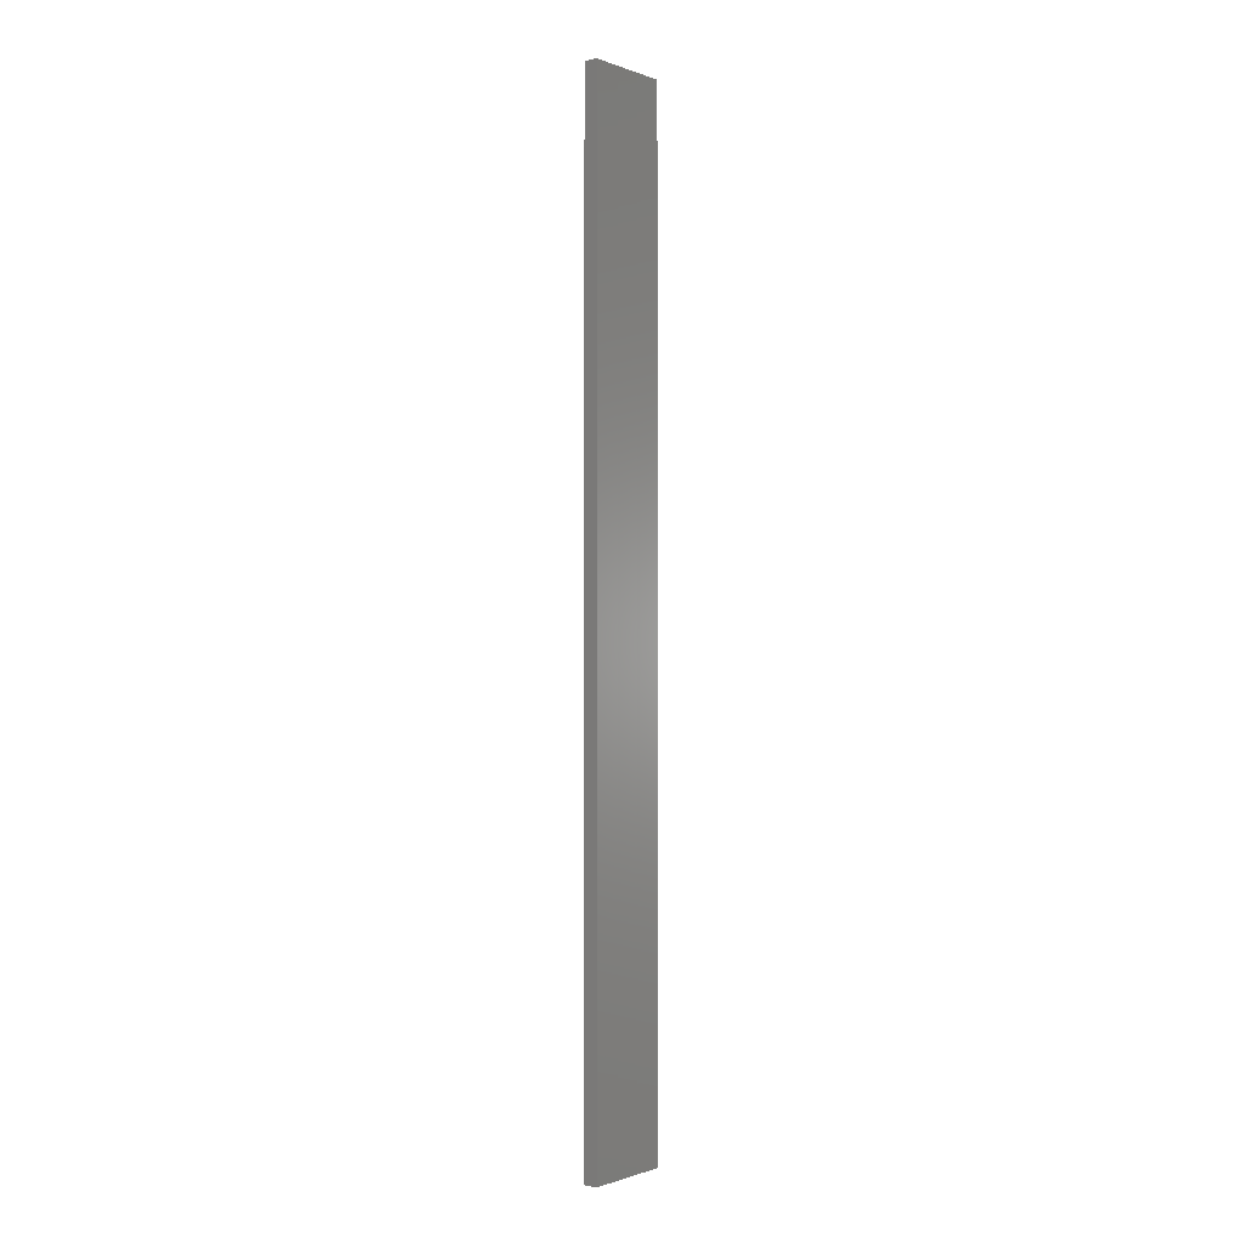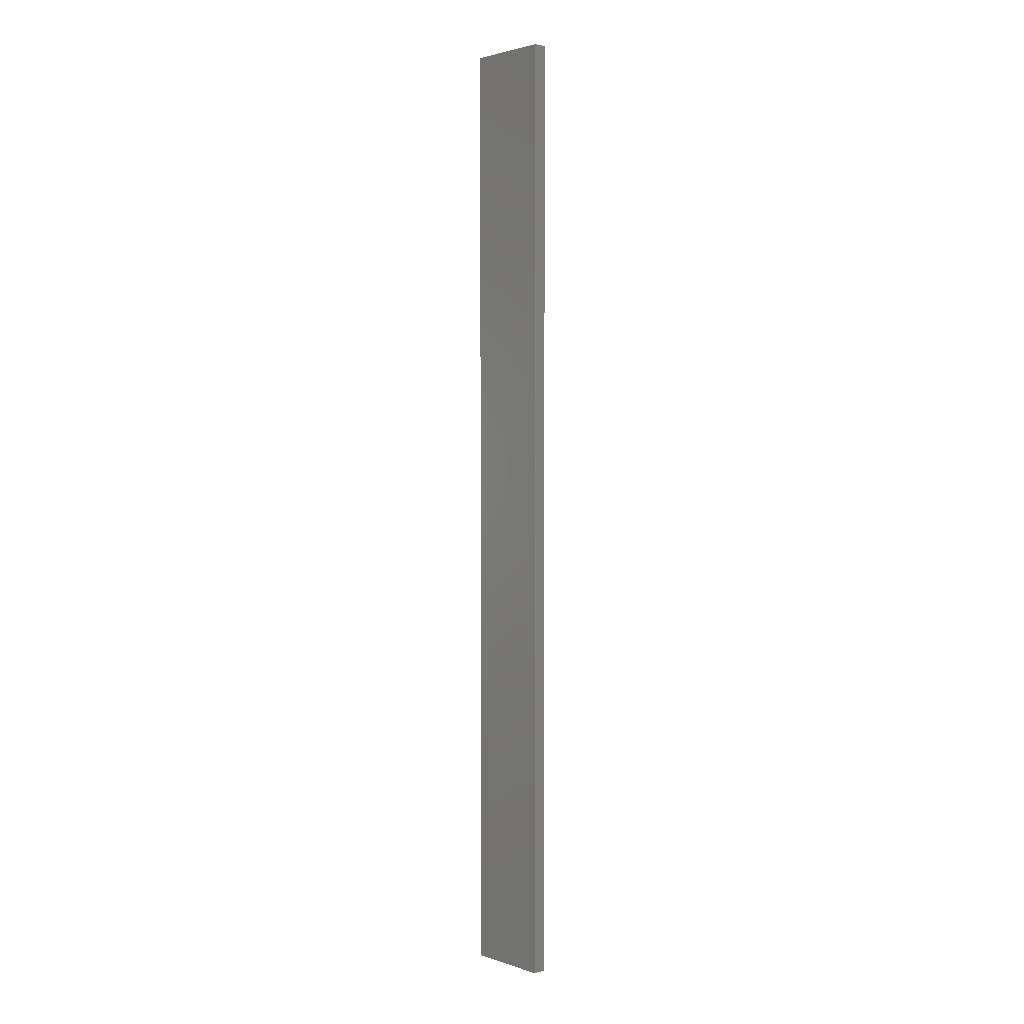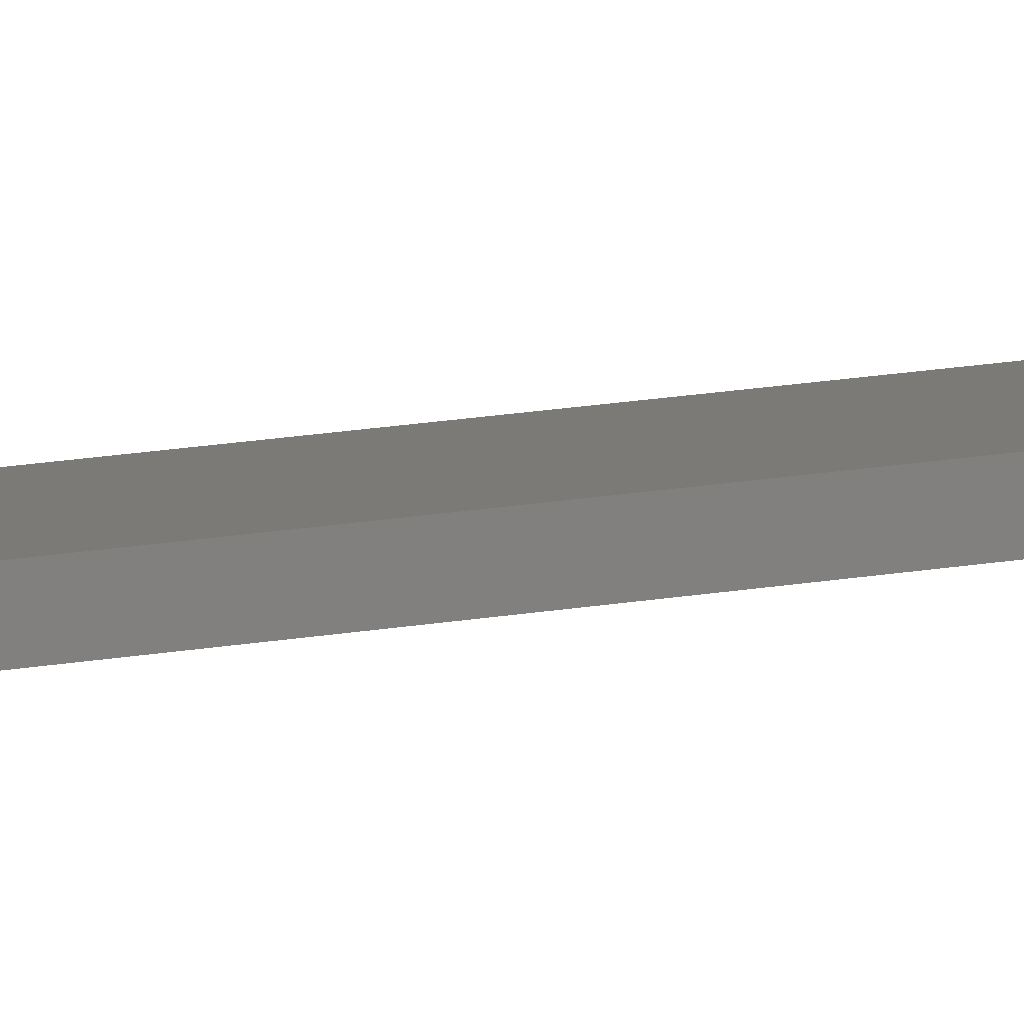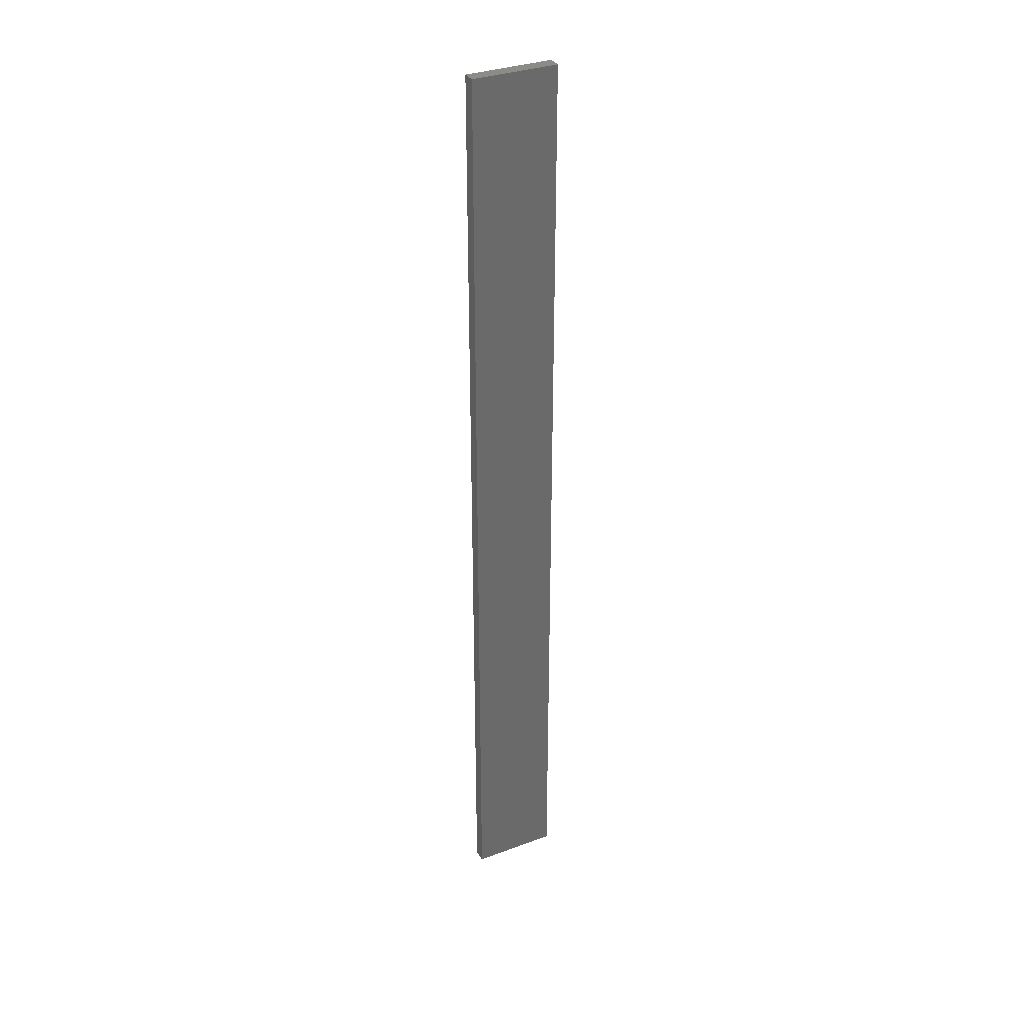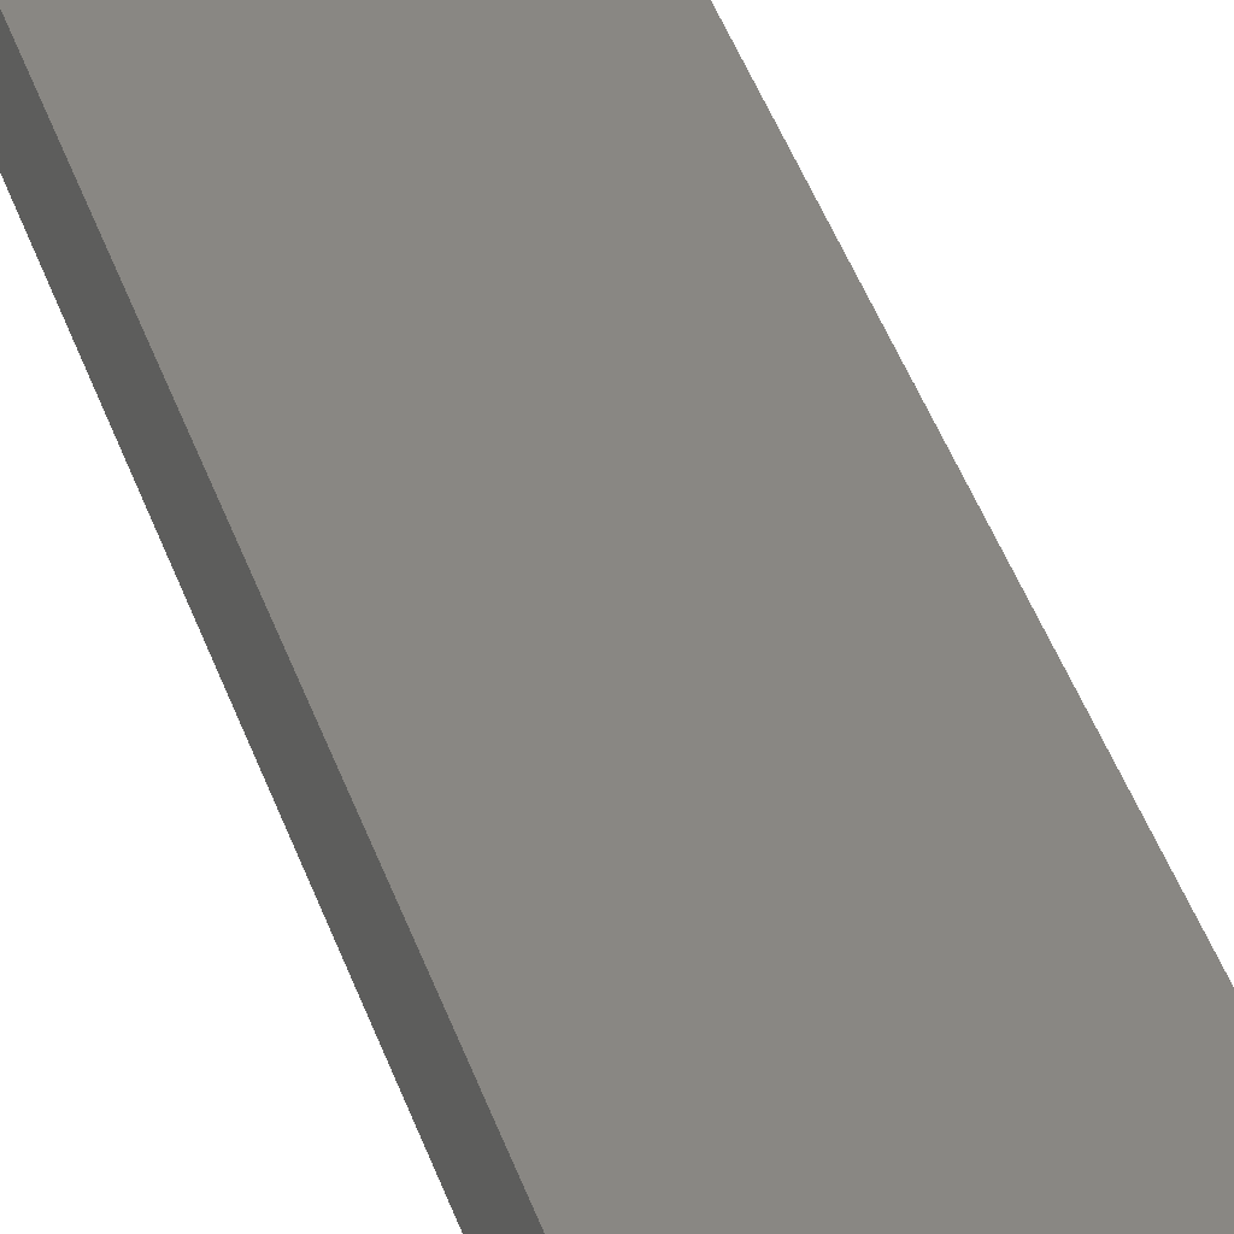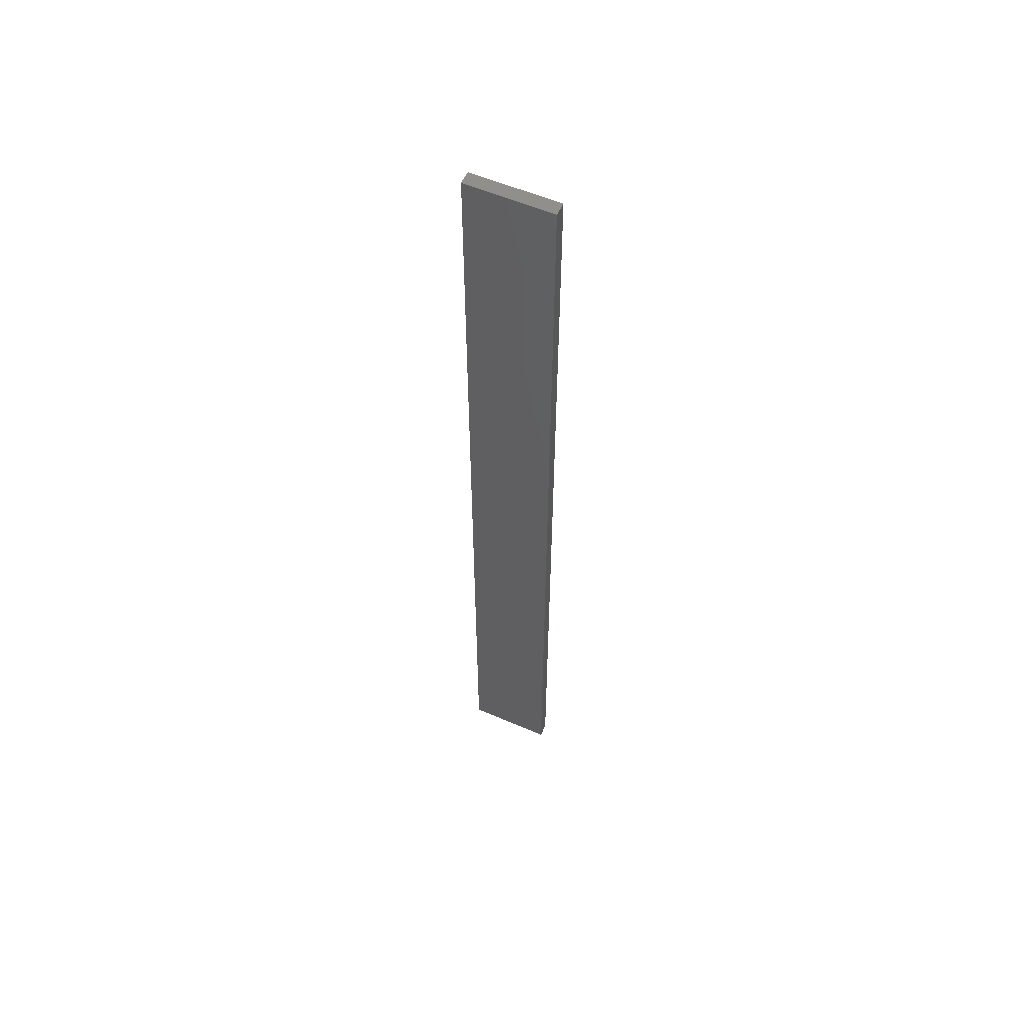
<metadata>
{"format":"stl","ext":"stl","renderer":"f3d","projection":"perspective","resolution":1024,"background":"white","views":[{"elev":-0.8,"azim":115.4,"up":"+Z"},{"elev":2.2,"azim":-143.1,"up":"+Z"},{"elev":18.9,"azim":-108.2,"up":"+Y"},{"elev":33.6,"azim":141.3,"up":"+Z"},{"elev":26.6,"azim":-12.2,"up":"+Y"},{"elev":56.7,"azim":-167.8,"up":"+Z"}]}
</metadata>
<code>
# stl→obj: 16 verts, 28 faces
v -19.19 -2.361 147.5
v -19.19 -2.361 151.1
v -19.29 -2.338 151.1
v -19.29 -2.338 147.5
v -19.4 -2.316 151.1
v -19.4 -2.316 147.5
v -19.5 -2.293 151.1
v -19.5 -2.293 147.5
v -19.49 -2.244 151.1
v -19.49 -2.244 147.5
v -19.18 -2.312 151.1
v -19.28 -2.289 147.5
v -19.28 -2.289 151.1
v -19.39 -2.267 151.1
v -19.18 -2.312 147.5
v -19.39 -2.267 147.5
f 1 2 3
f 4 3 5
f 4 1 3
f 6 5 7
f 6 4 5
f 8 6 7
f 8 9 10
f 7 9 8
f 11 12 13
f 13 12 14
f 15 12 11
f 14 16 9
f 12 16 14
f 16 10 9
f 15 11 1
f 11 2 1
f 5 14 9
f 5 9 7
f 3 13 14
f 3 14 5
f 2 11 13
f 2 13 3
f 16 6 10
f 10 6 8
f 12 4 16
f 16 4 6
f 15 1 12
f 12 1 4

</code>
